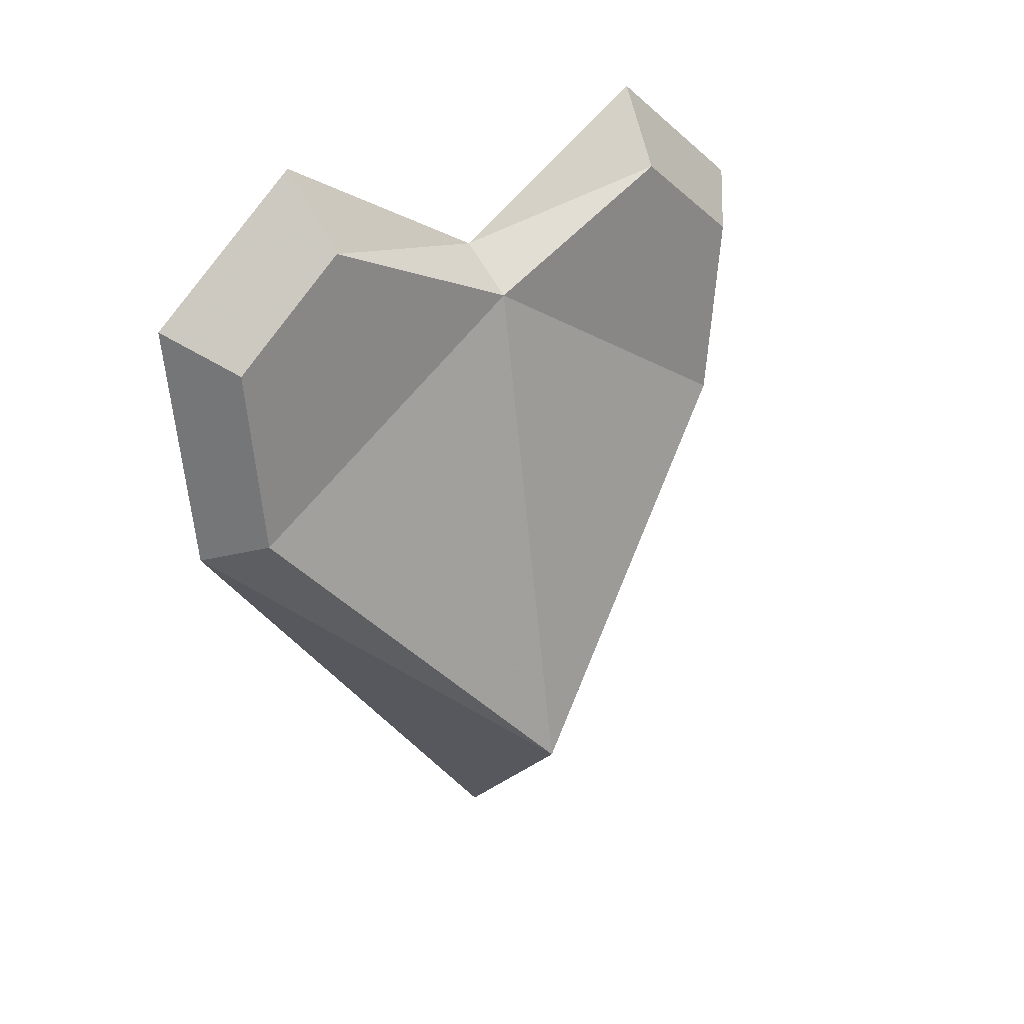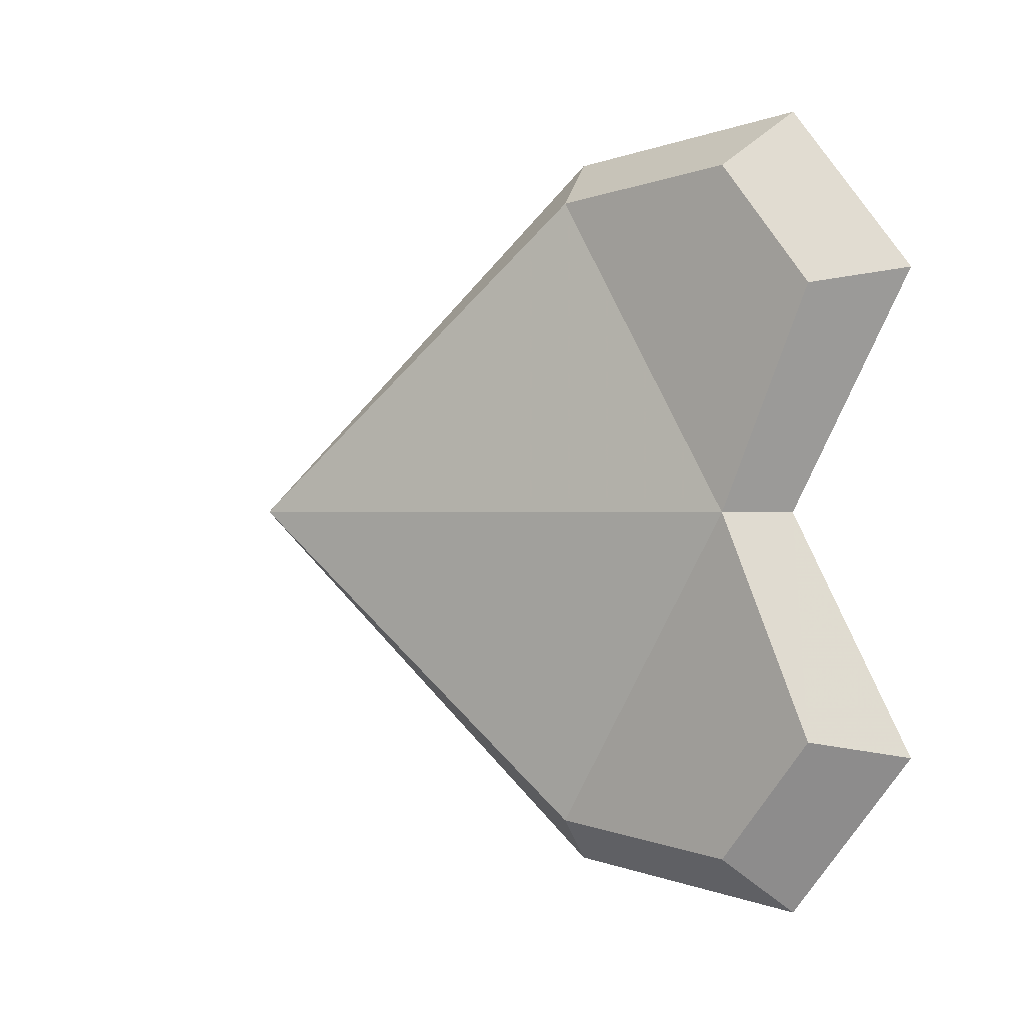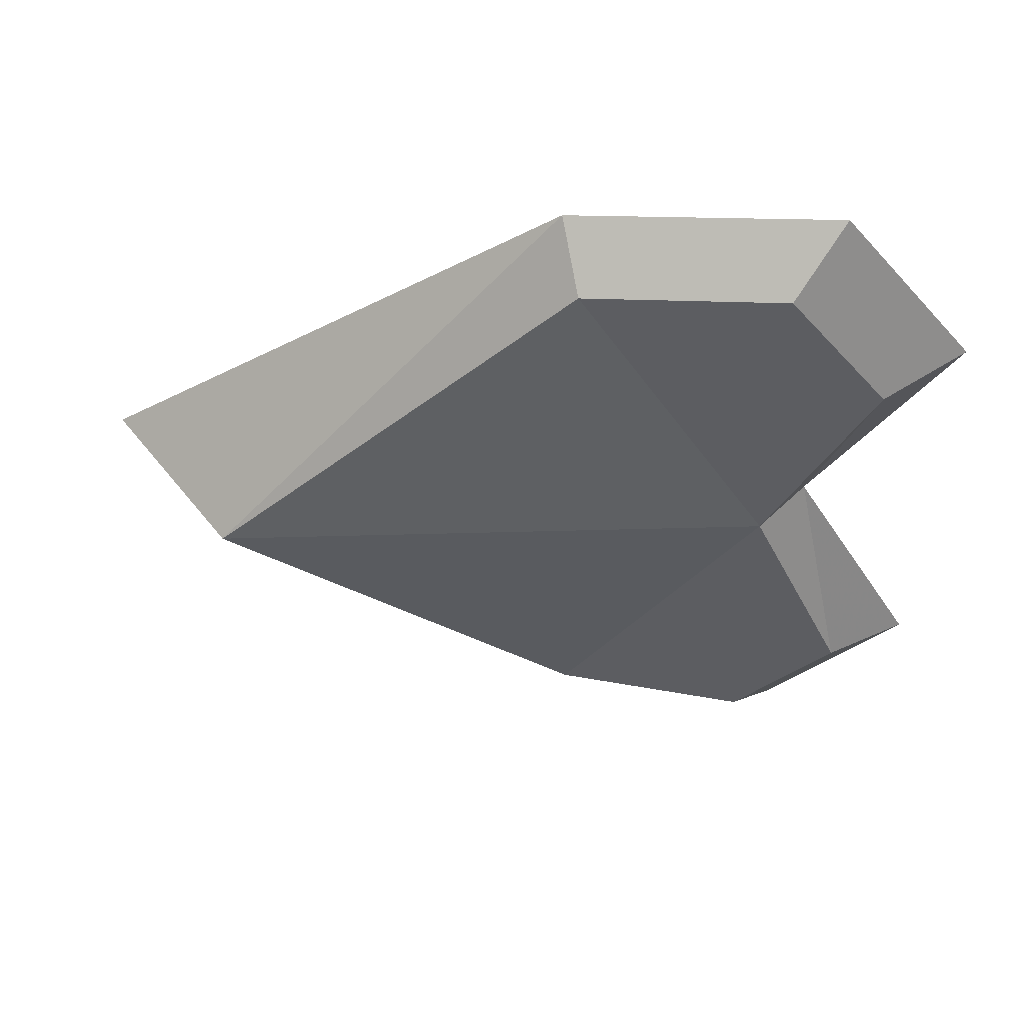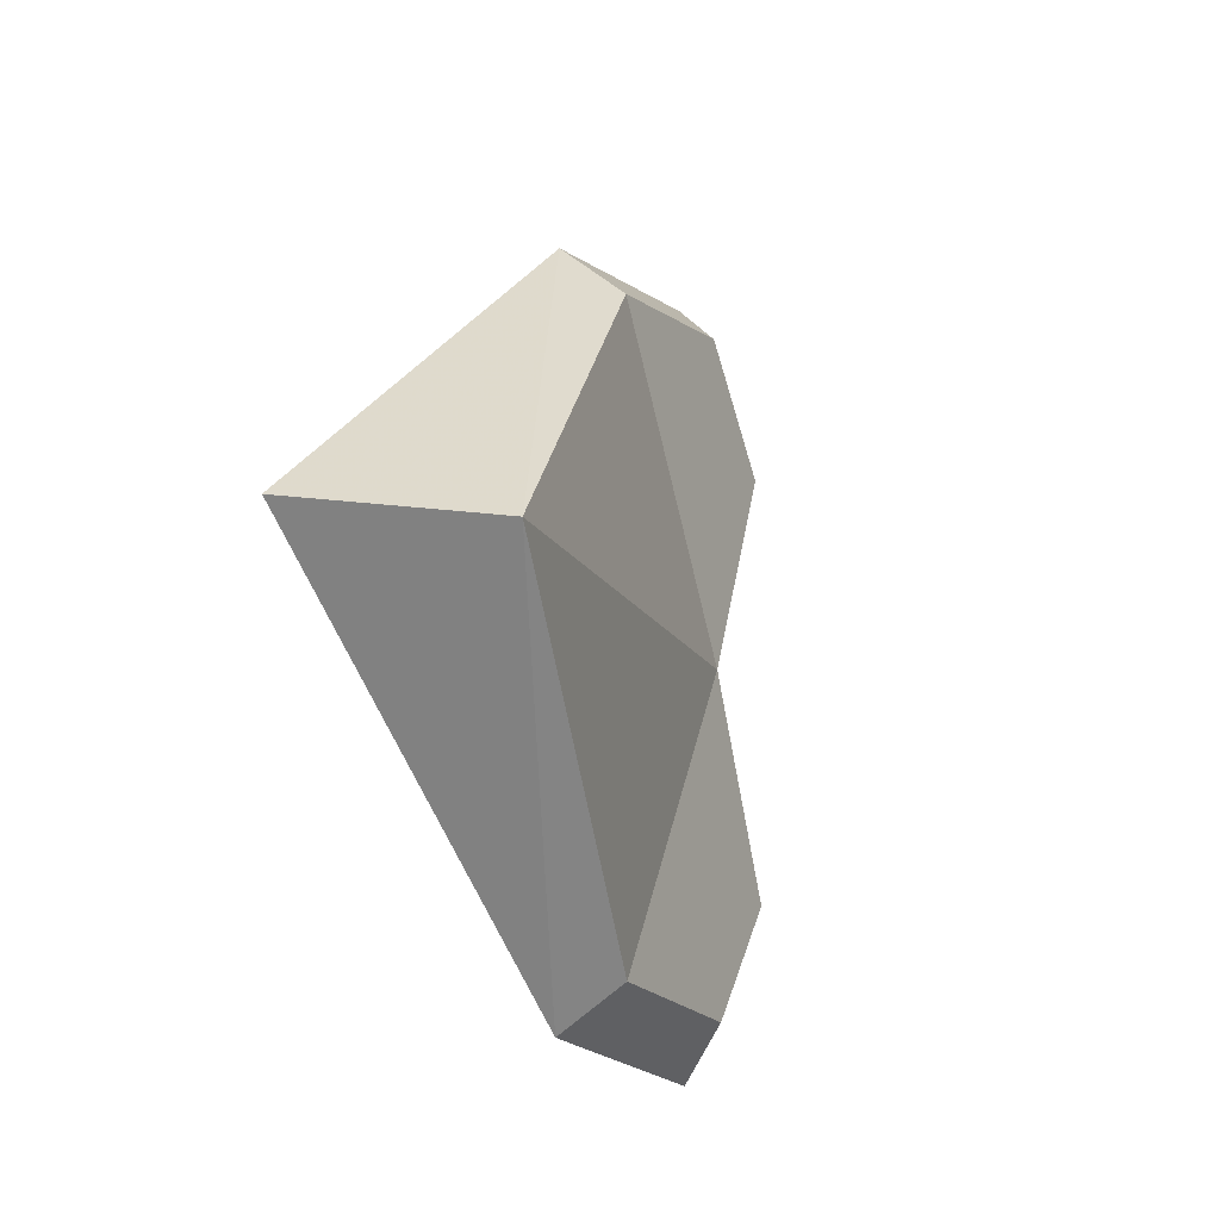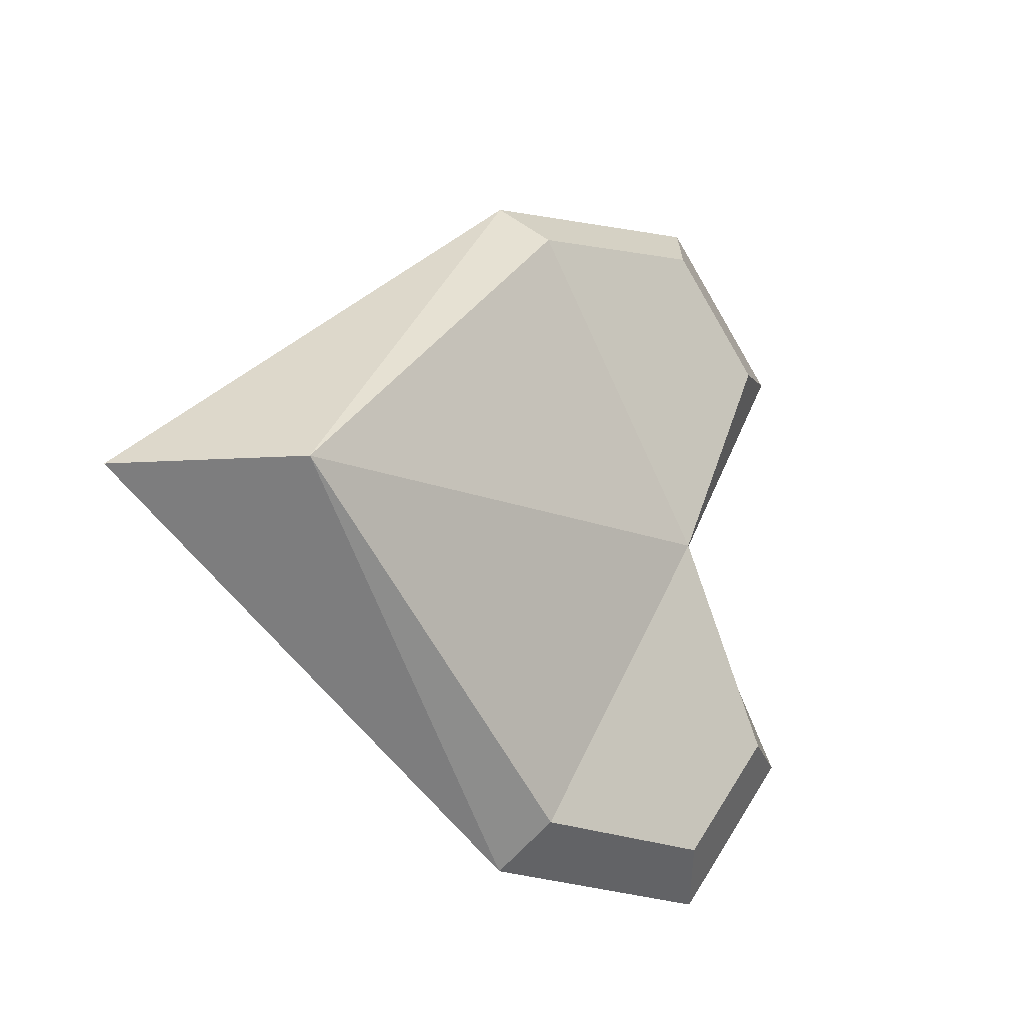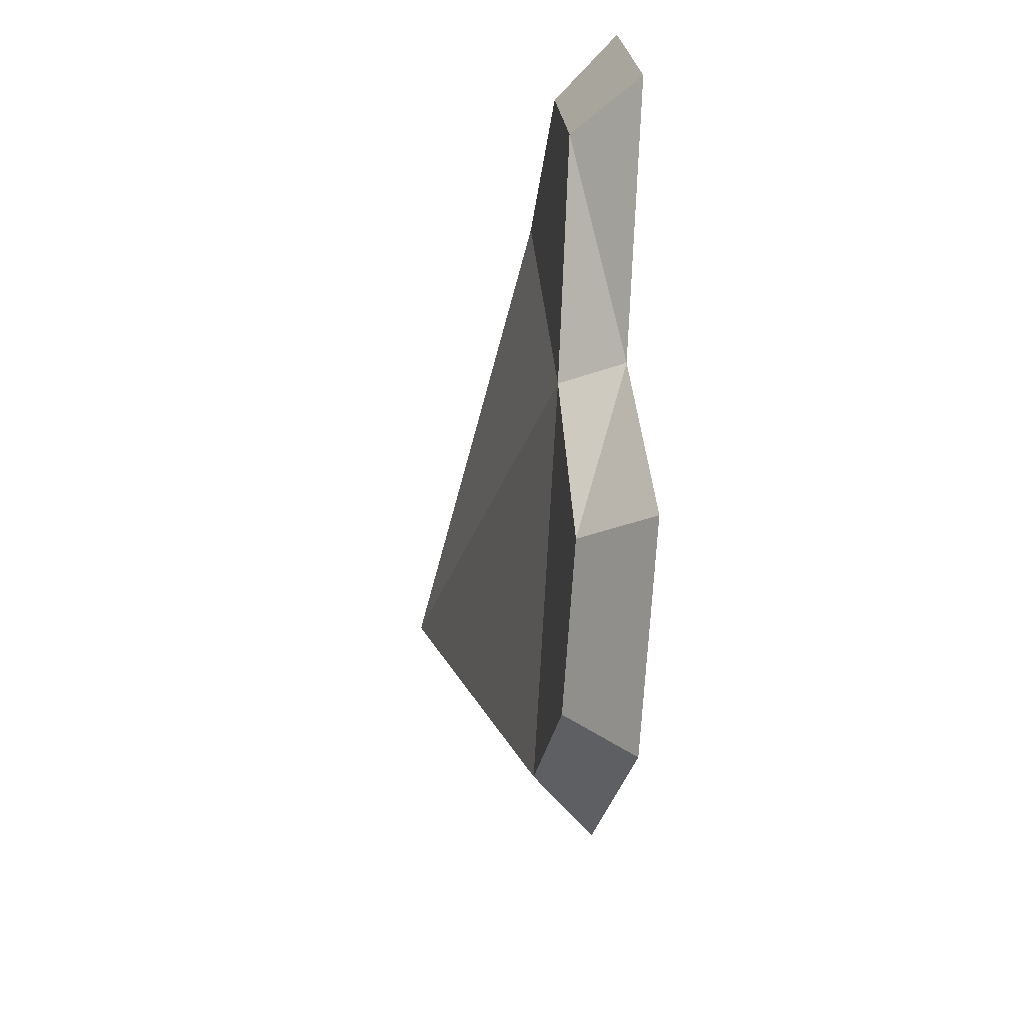
<metadata>
{"format":"obj","ext":"obj","renderer":"f3d","projection":"perspective","resolution":1024,"background":"white","views":[{"elev":27.5,"azim":49.5,"up":"+Y"},{"elev":0.1,"azim":130.8,"up":"+Z"},{"elev":52.4,"azim":97.2,"up":"+Z"},{"elev":-14.1,"azim":26.7,"up":"+Z"},{"elev":-13.1,"azim":52.9,"up":"+Z"},{"elev":-28.4,"azim":173.4,"up":"+Z"}]}
</metadata>
<code>
o heart_p2_Plane.001
v 0 -29.64 10.36
v 1.653 -29 9
v 1.653 -23.41 9.559
v 1.653 -20.61 6.141
v 0 -22.18 11.1
v 0 -18.45 6.542
v 0 -29.64 -10.36
v 1.653 -29 -9
v 1.653 -23.42 0
v 4.084 -39 0
v 1.653 -23.41 -9.559
v 1.653 -20.61 -6.141
v 0 -22.19 0
v 0 -42.98 0
v 0 -22.18 -11.1
v 0 -18.45 -6.542
f 4 9 13 6
f 2 3 5 1
f 4 3 2 9
f 3 4 6 5
f 10 2 1 14
f 9 2 10
f 12 16 13 9
f 8 7 15 11
f 12 9 8 11
f 11 15 16 12
f 10 14 7 8
f 9 10 8

</code>
